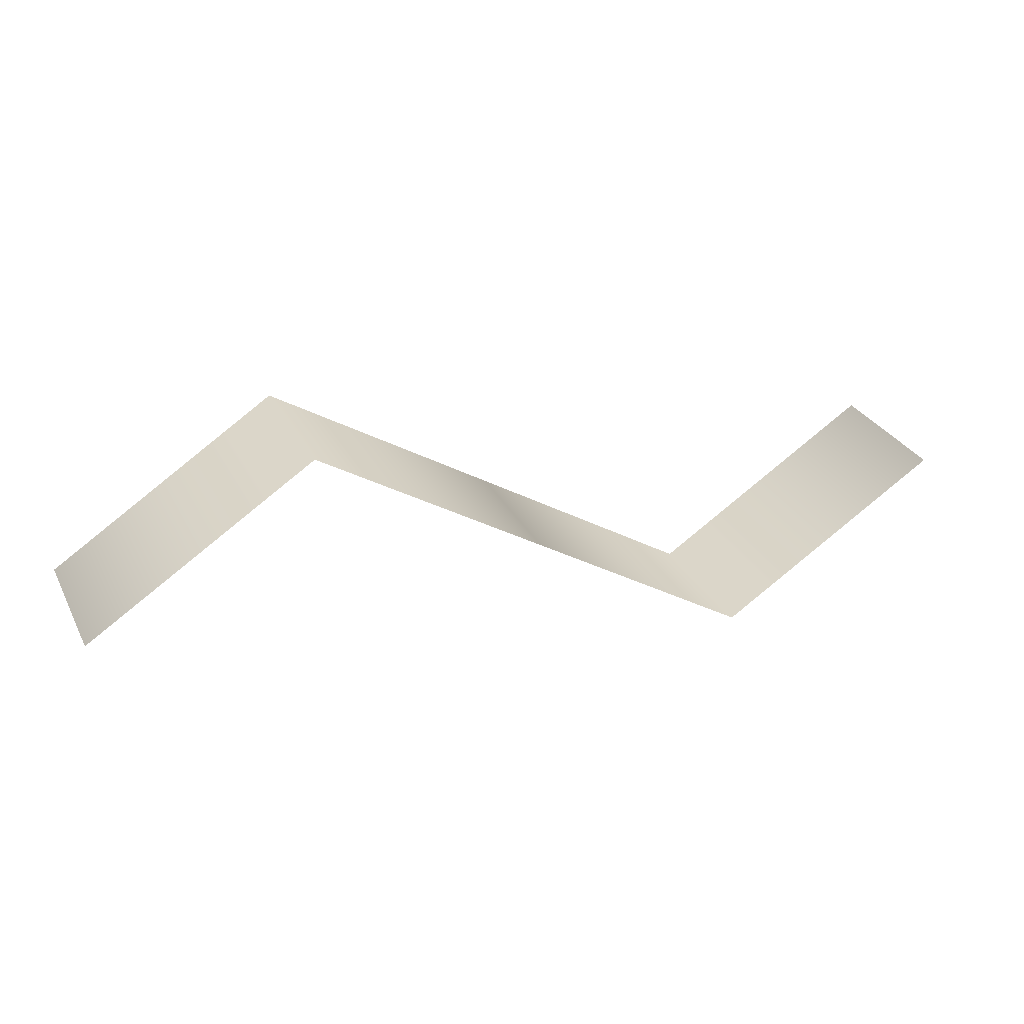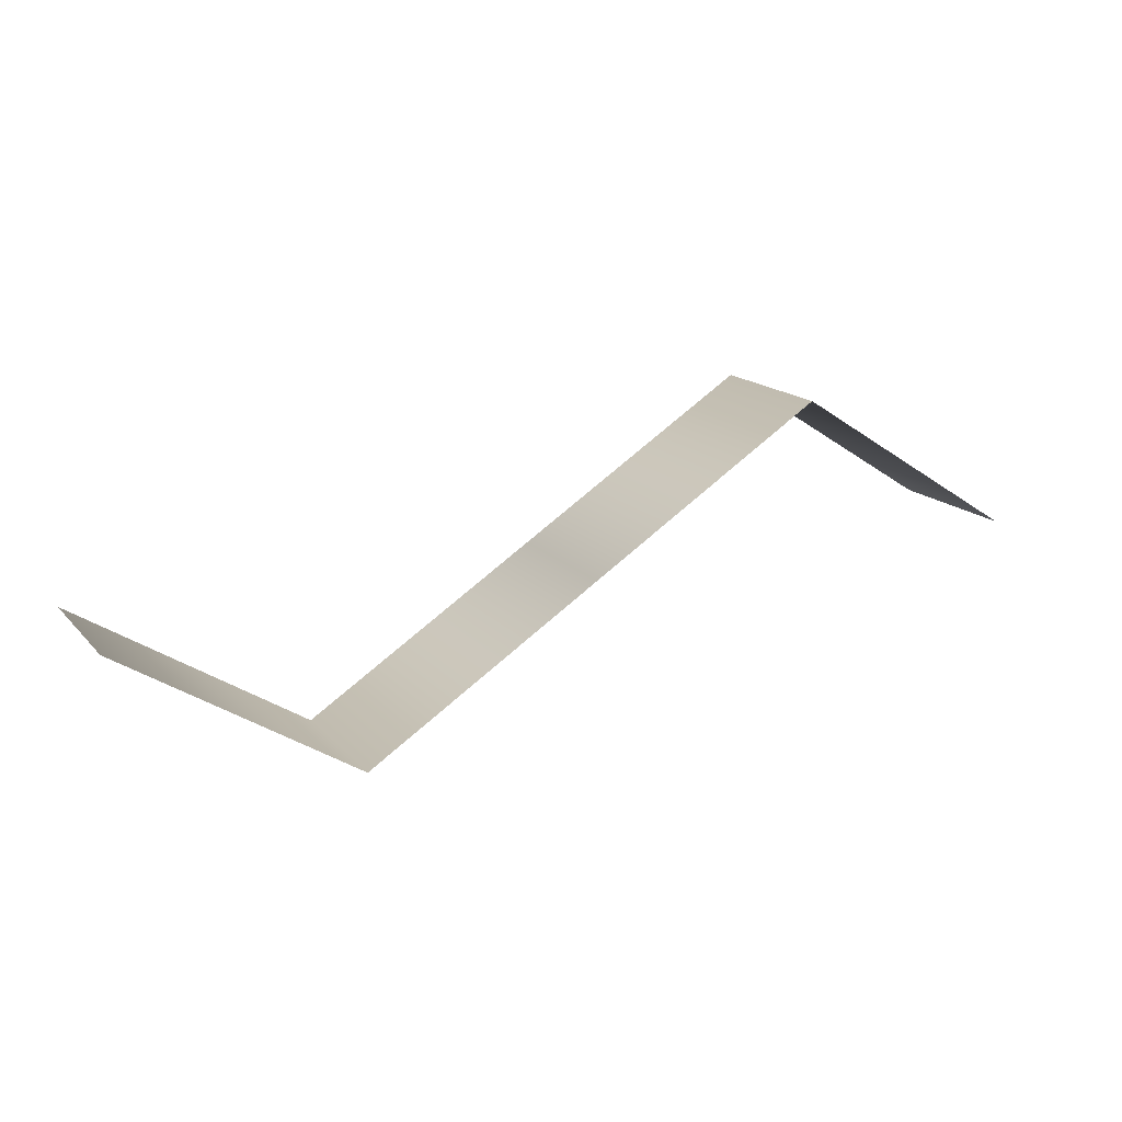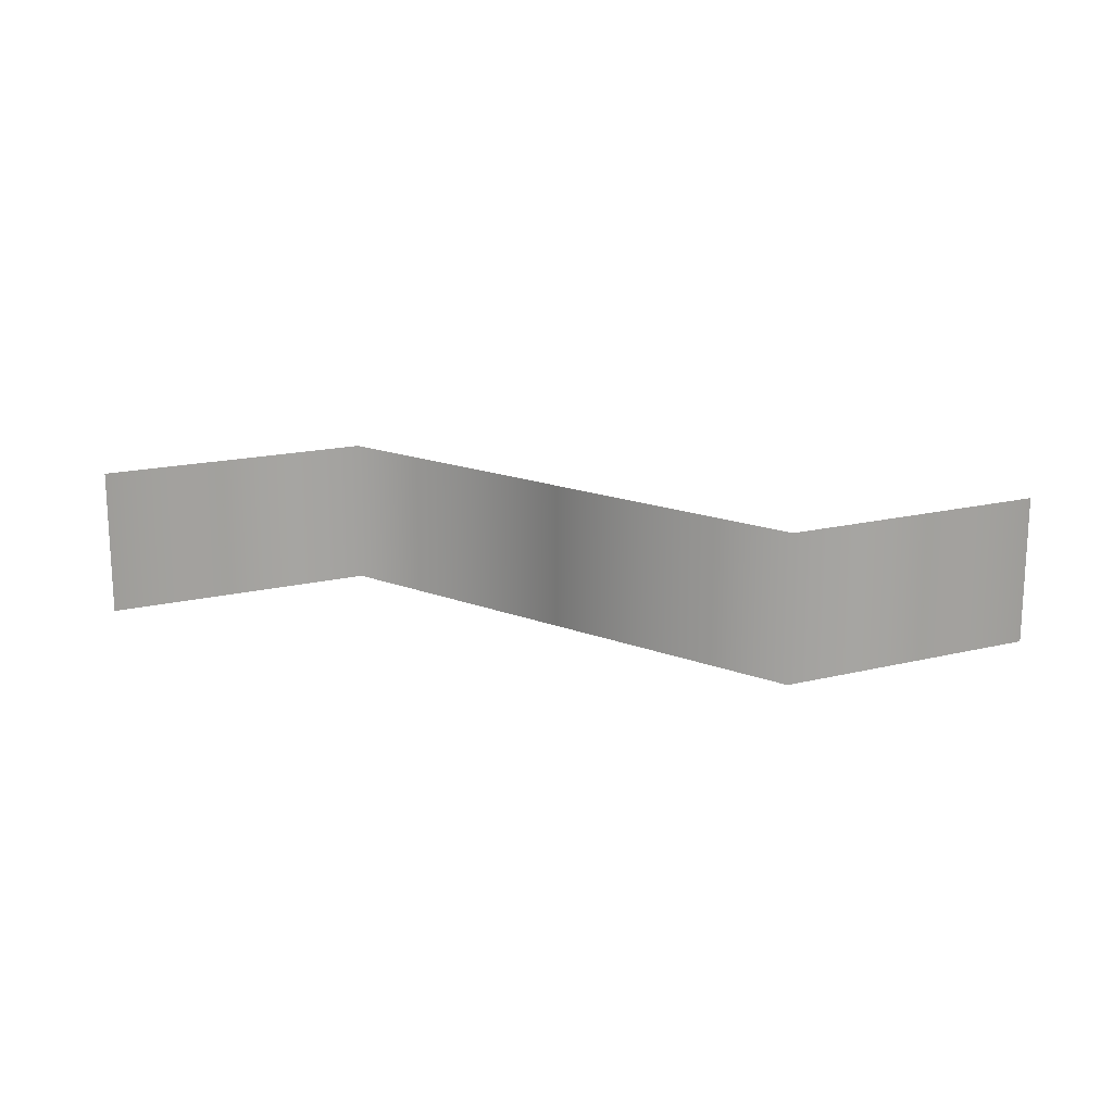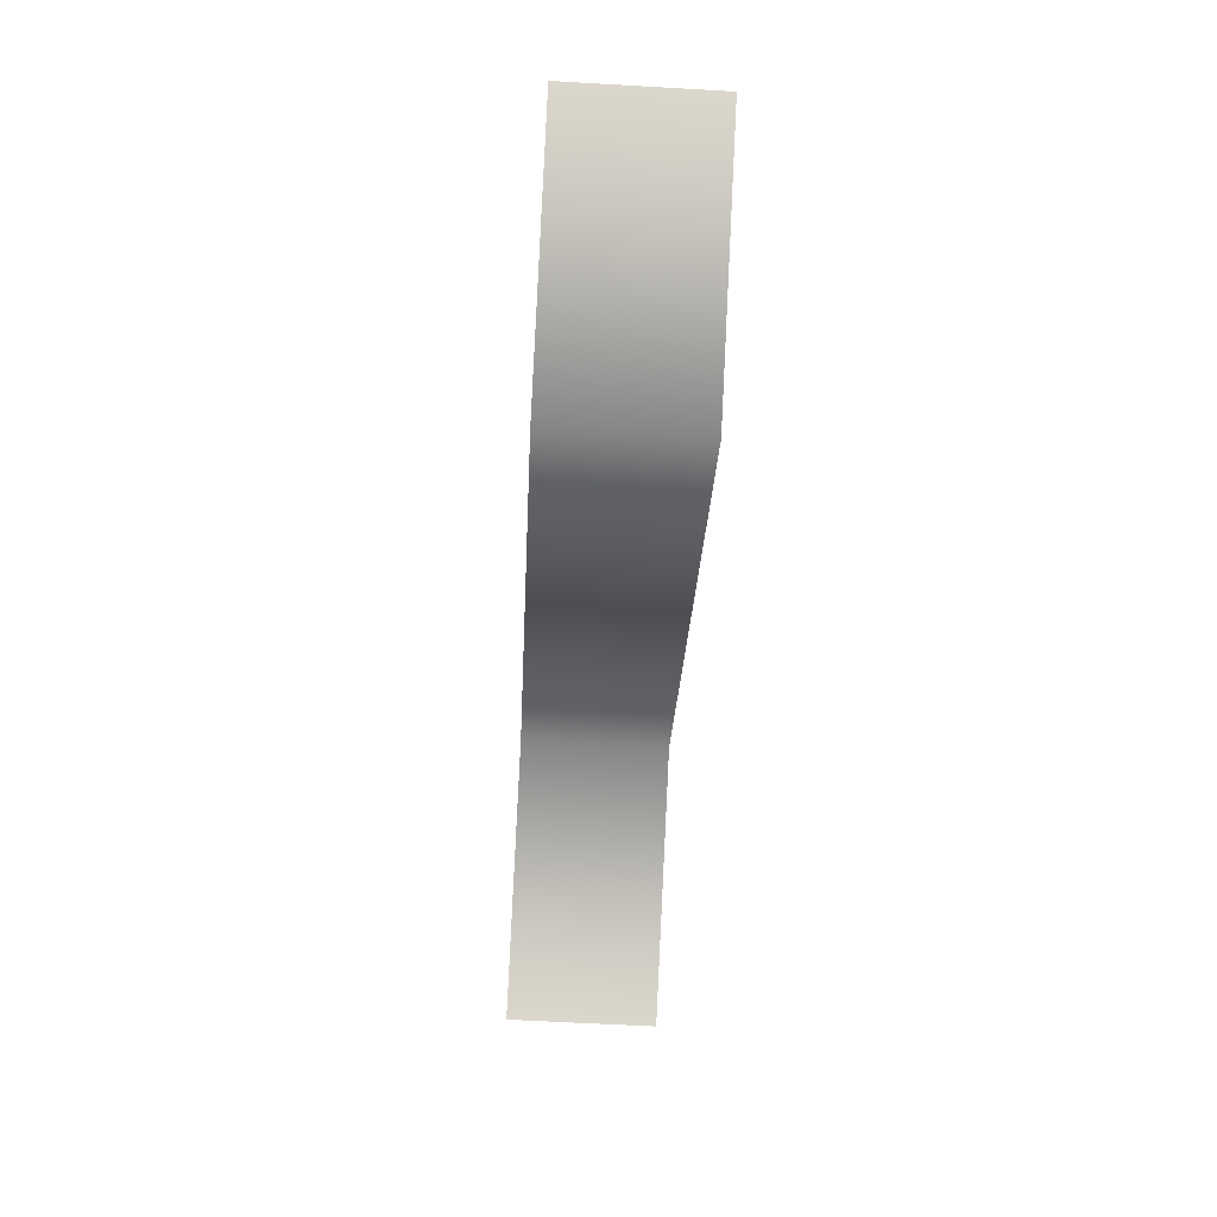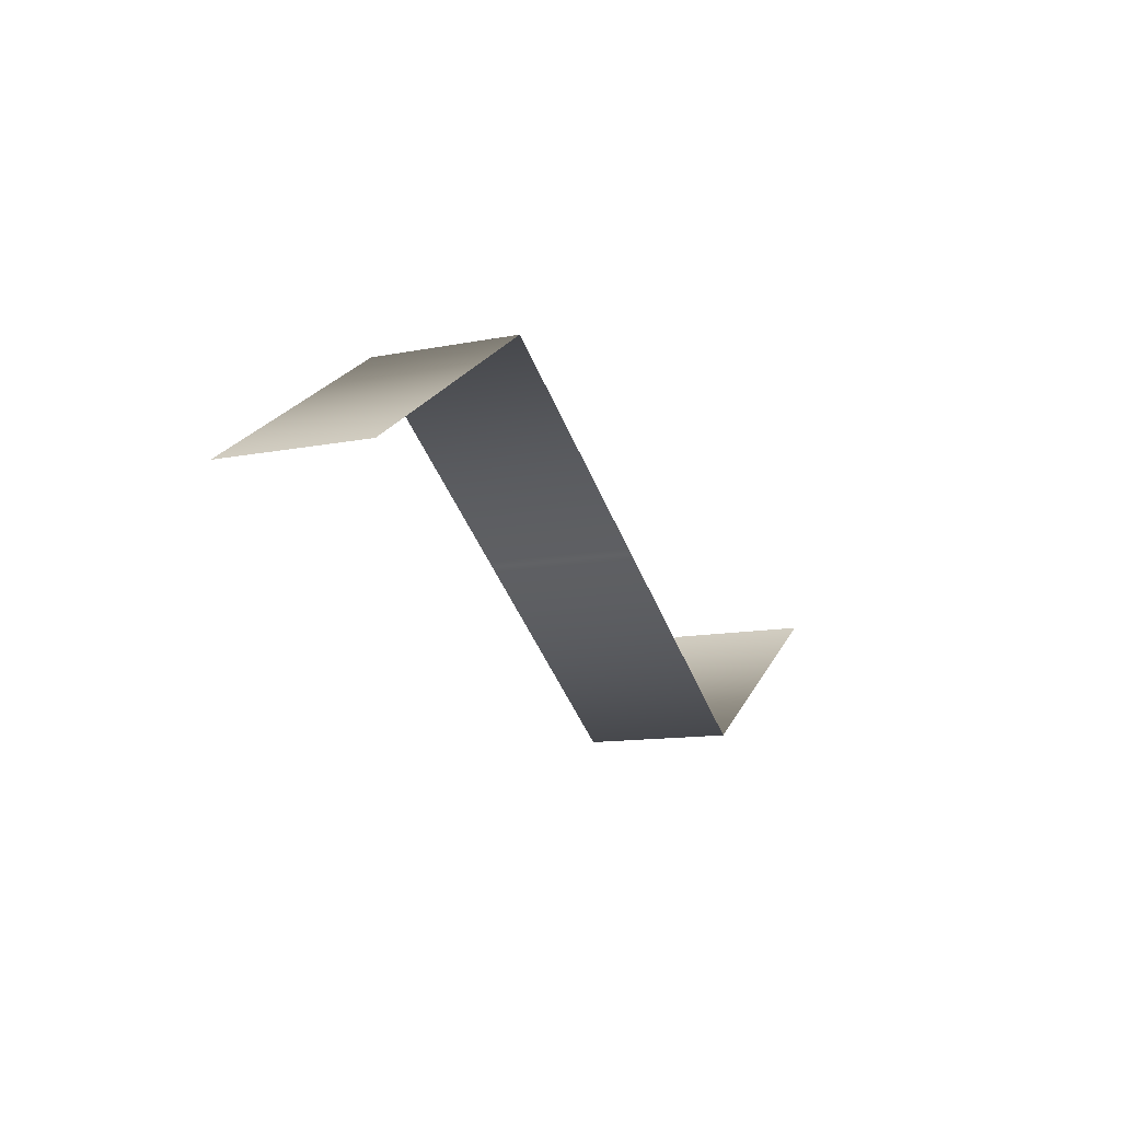
<metadata>
{"format":"obj","ext":"obj","renderer":"f3d","projection":"perspective","resolution":1024,"background":"white","views":[{"elev":29.8,"azim":-23.3,"up":"+Y"},{"elev":16.3,"azim":153.0,"up":"+Y"},{"elev":16.8,"azim":-174.1,"up":"+Z"},{"elev":-61.8,"azim":86.7,"up":"+Y"},{"elev":-11.6,"azim":-64.1,"up":"+Y"}]}
</metadata>
<code>
v 0 0 0
v 0 0 1
v 1.571 1 0
v 1.571 1 1
v 3.142 0 0
v 3.142 0 1
v 4.712 -1 0
v 4.712 -1 1
v 6.283 0 0
v 6.283 0 1
f 1 2 4
f 1 4 3
f 3 4 6
f 3 6 5
f 5 6 8
f 5 8 7
f 7 8 10
f 7 10 9

</code>
